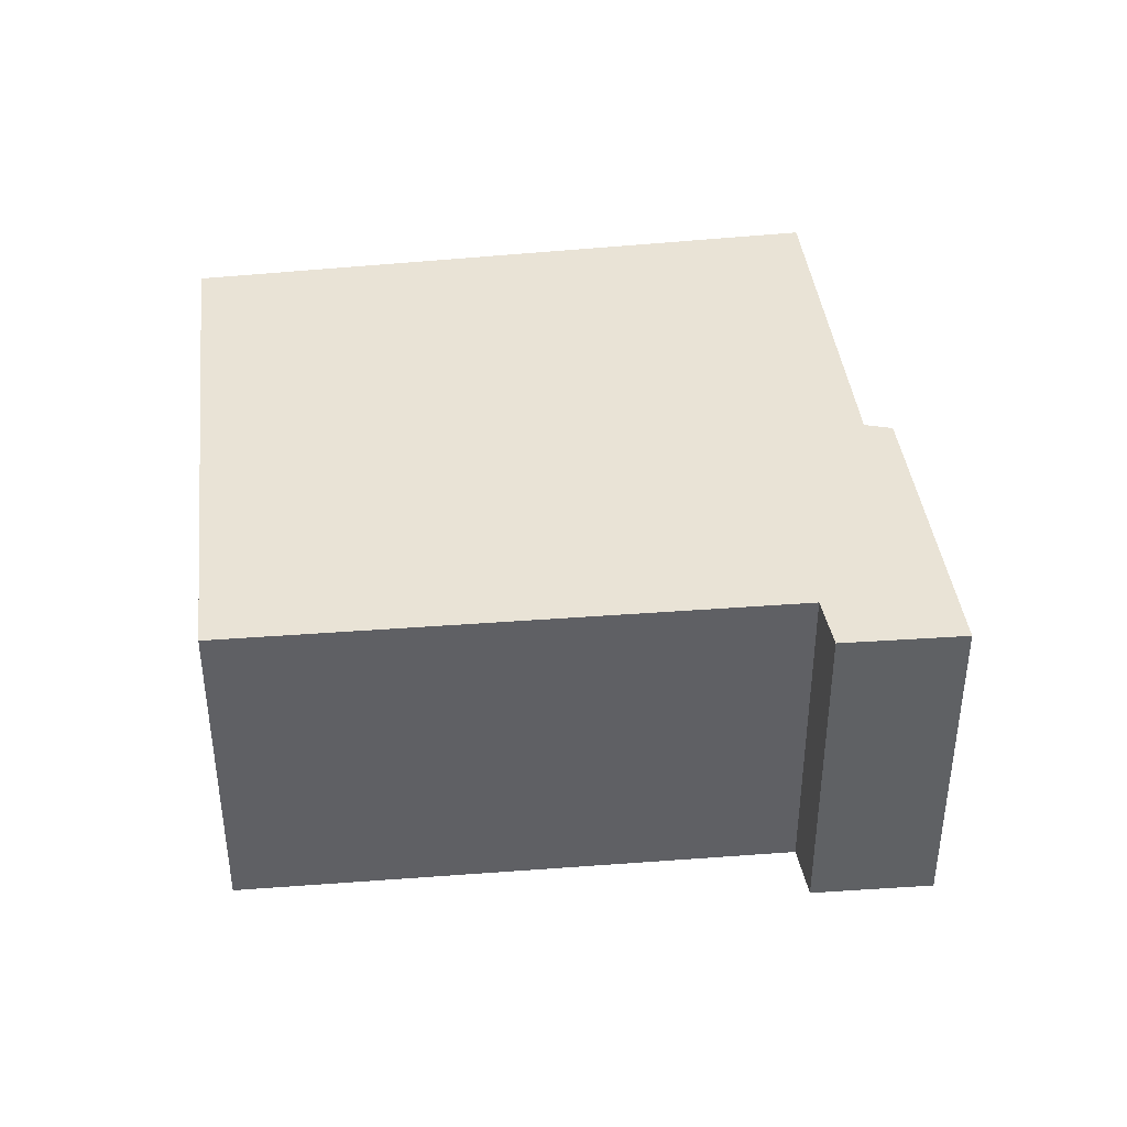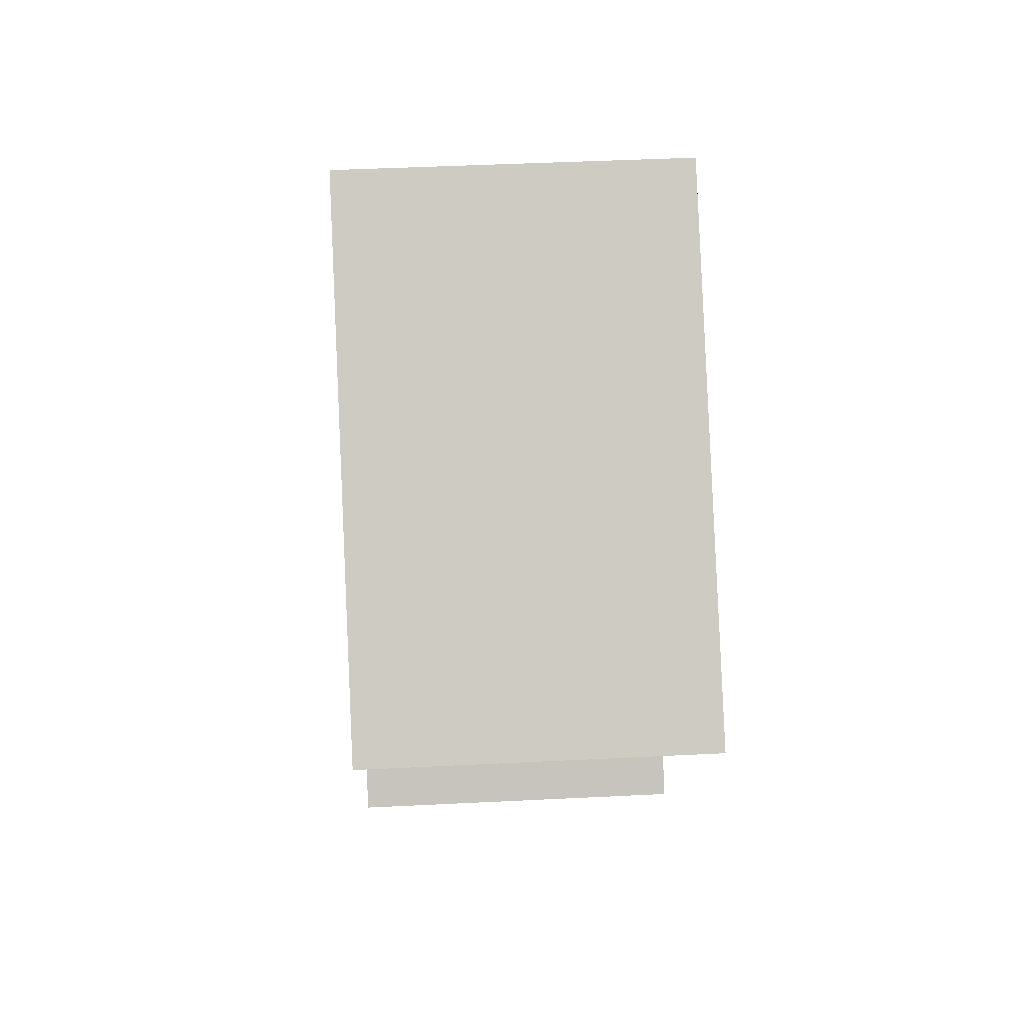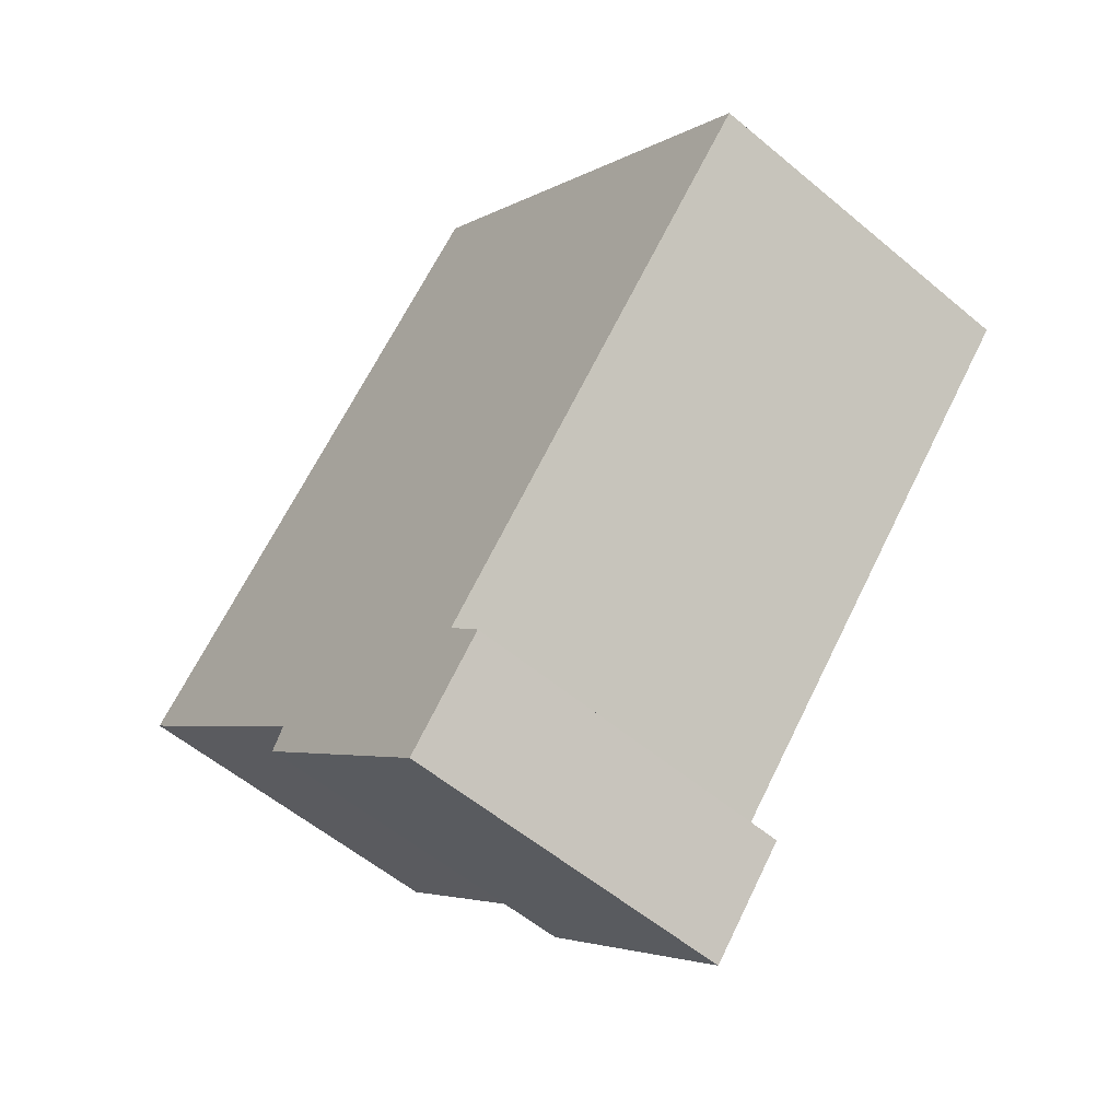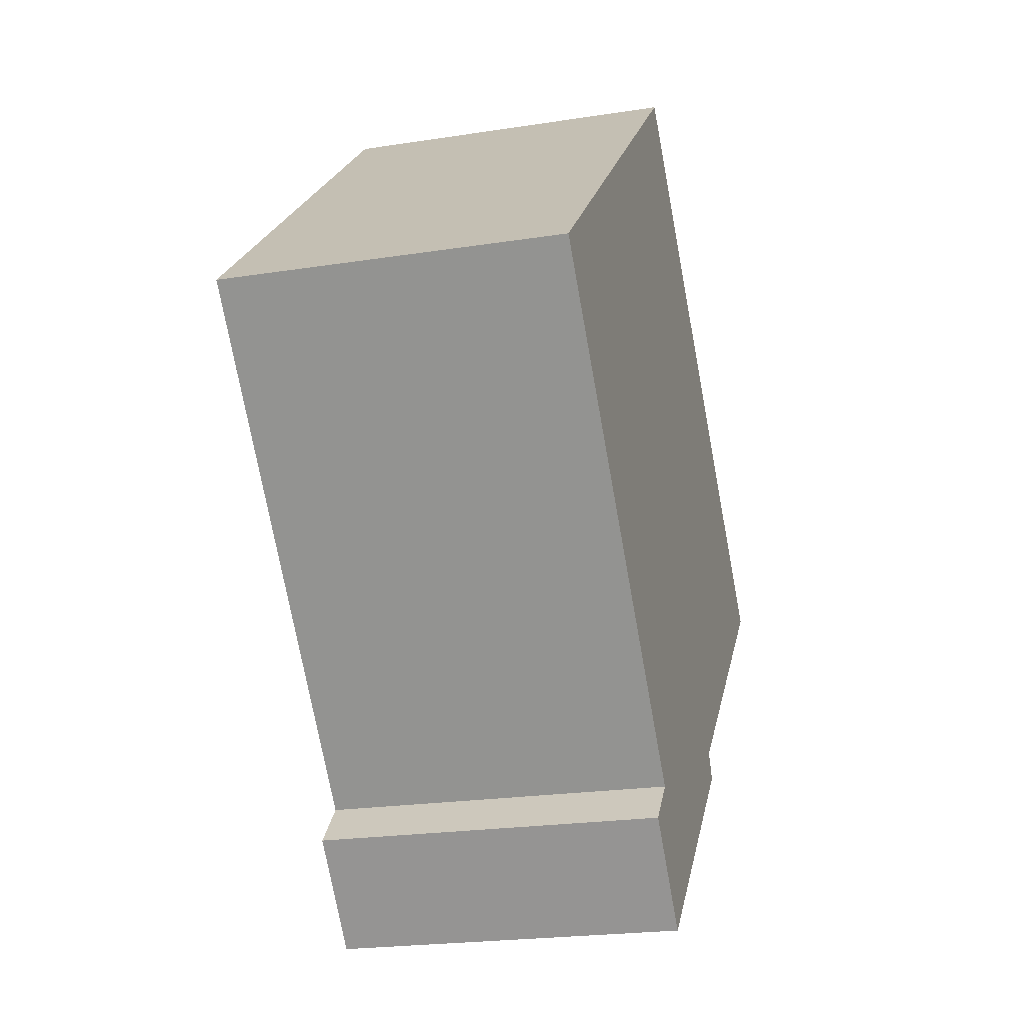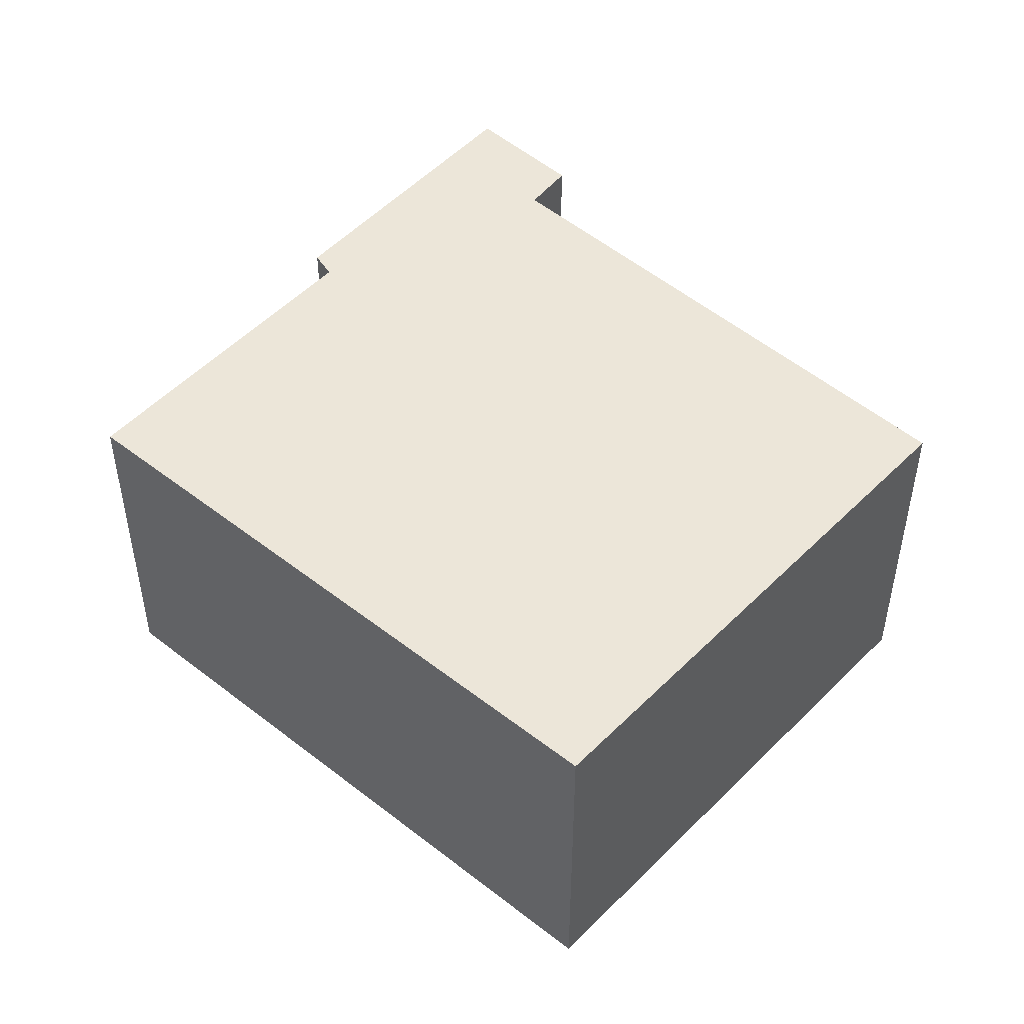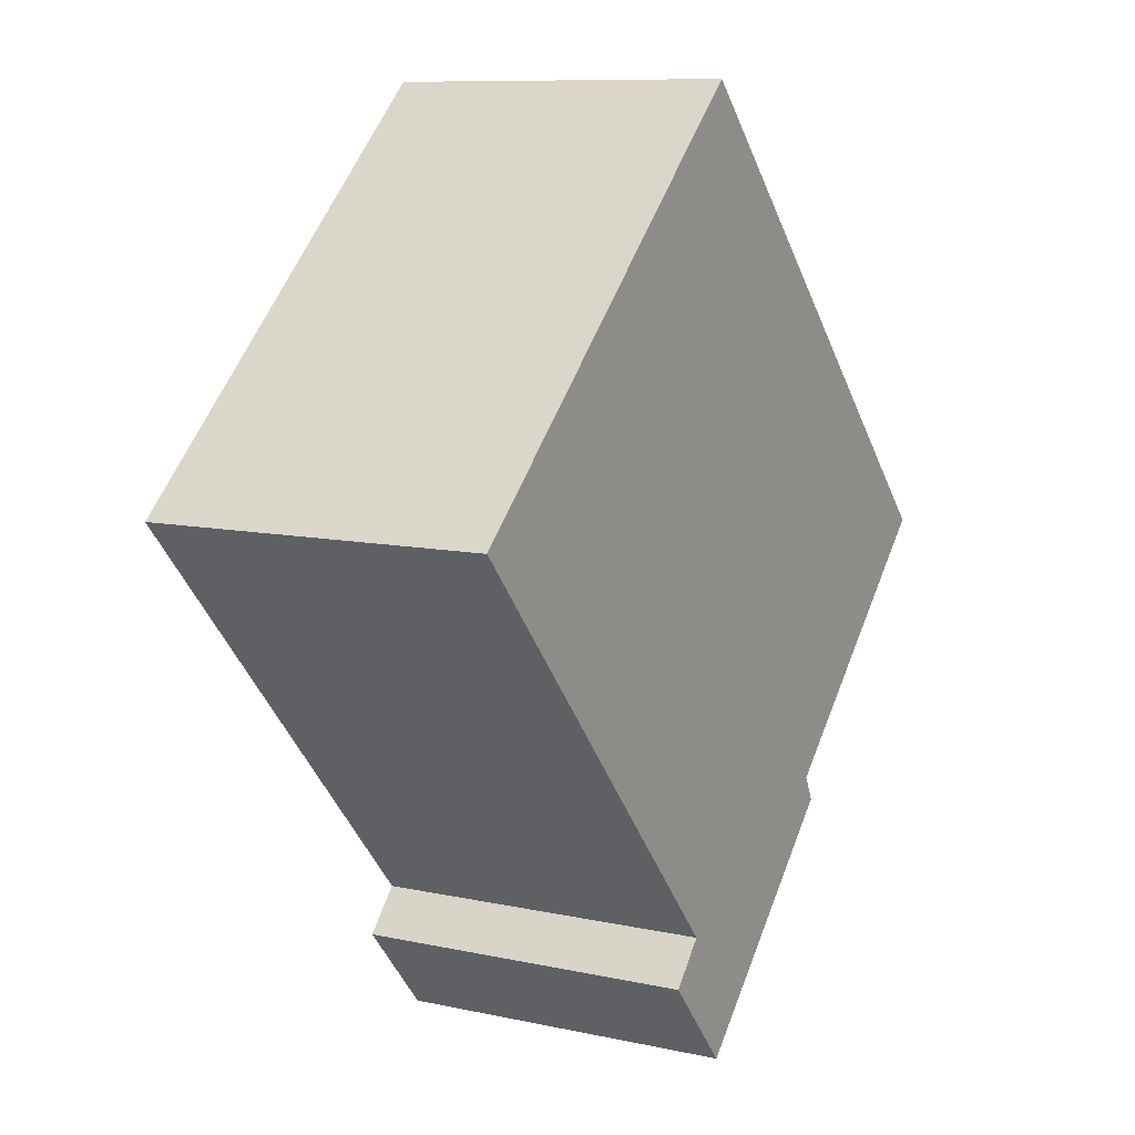
<metadata>
{"format":"obj","ext":"obj","renderer":"f3d","projection":"perspective","resolution":1024,"background":"white","views":[{"elev":42.2,"azim":126.6,"up":"+Y"},{"elev":43.2,"azim":86.6,"up":"+Z"},{"elev":-55.9,"azim":48.6,"up":"+Z"},{"elev":-21.9,"azim":105.4,"up":"+Z"},{"elev":49.5,"azim":-5.0,"up":"+Y"},{"elev":9.6,"azim":119.7,"up":"+Z"}]}
</metadata>
<code>
v  2.228 3.352 -2.527
v  5.096 3.352 -3.668
v  4.302 3.352 -4.578
v  2.353 3.352 -2.28
v  0.029 3.352 -0.028
v  0 3.352 2.053e-16
v  0.606 3.352 0.622
v  4.739 3.352 -3.272
v  4.387 3.352 4.506
v  8.394 3.352 0.827
v  0 0 0
v  4.387 -2.759e-16 4.506
v  0.606 -3.809e-17 0.622
v  2.228 1.547e-16 -2.527
v  2.353 1.396e-16 -2.28
v  8.394 -5.064e-17 0.827
v  4.739 2.004e-16 -3.272
v  5.096 2.246e-16 -3.668
v  4.302 2.803e-16 -4.578
v  0.029 1.715e-18 -0.028
g defaultobject
f 1 2 3
f 2 1 4
f 2 4 5
f 2 5 6
f 2 6 7
f 2 7 8
f 8 7 9
f 8 9 10
f 11 7 6
f 7 11 9
f 9 11 12
f 12 11 13
f 14 4 1
f 4 14 15
f 12 10 9
f 10 12 16
f 17 2 8
f 2 17 18
f 16 8 10
f 8 16 17
f 18 3 2
f 3 18 19
f 19 1 3
f 1 19 14
f 5 11 6
f 11 5 4
f 11 4 20
f 20 4 15
f 18 14 19
f 14 18 17
f 14 17 16
f 14 16 15
f 15 16 12
f 15 12 20
f 20 12 13
f 20 13 11

</code>
